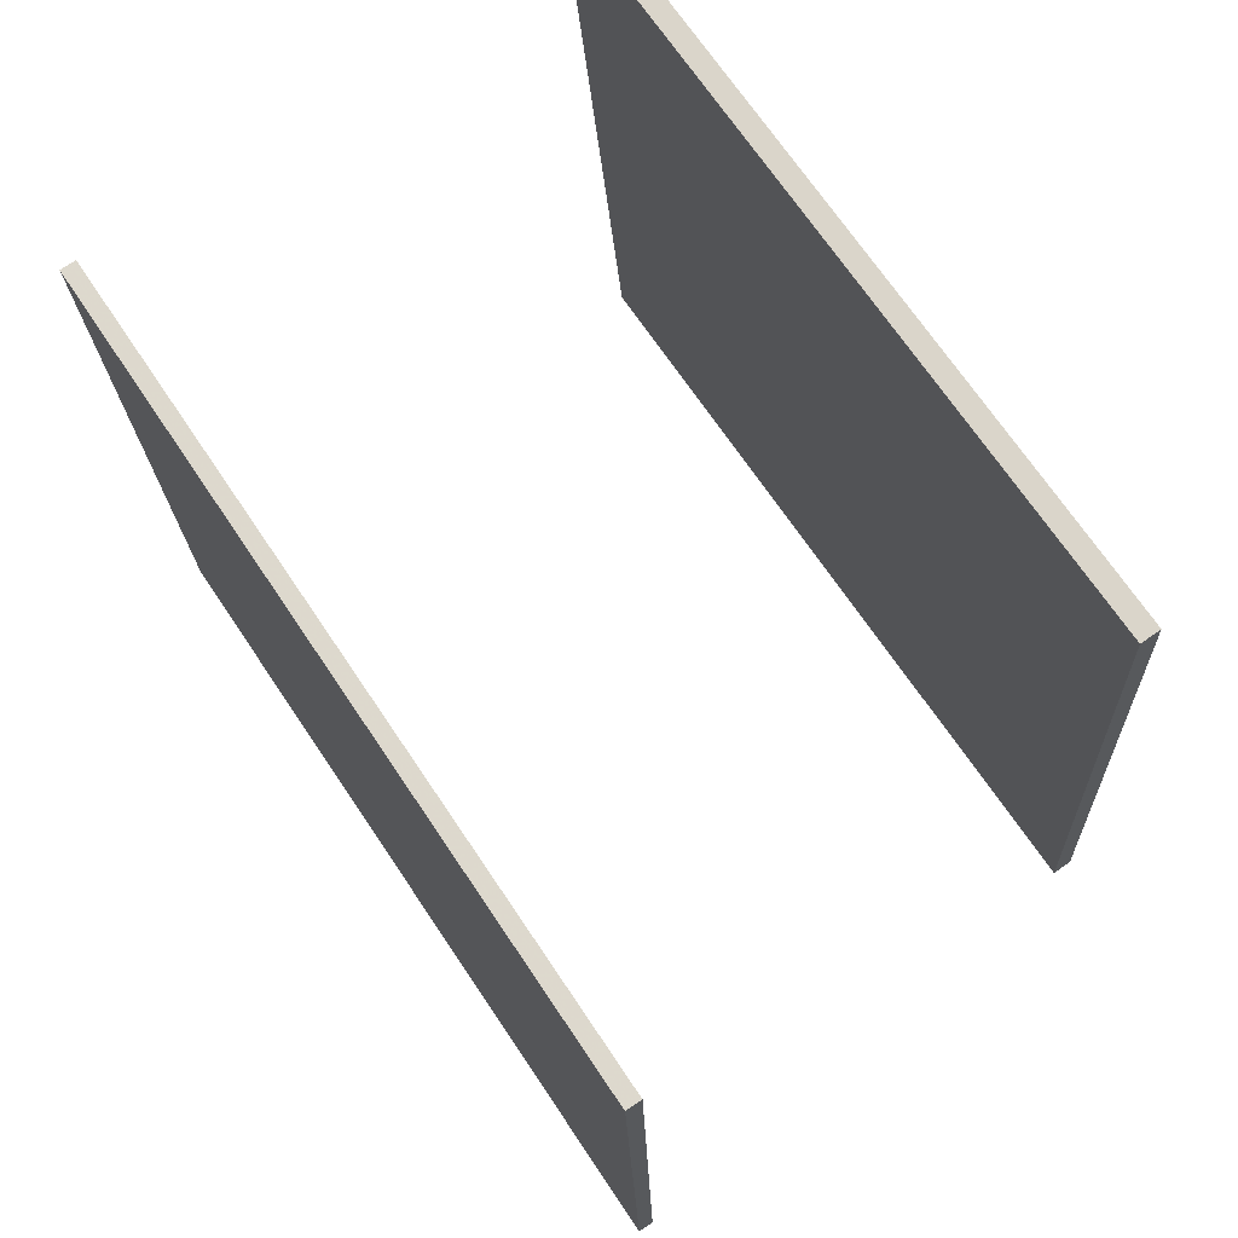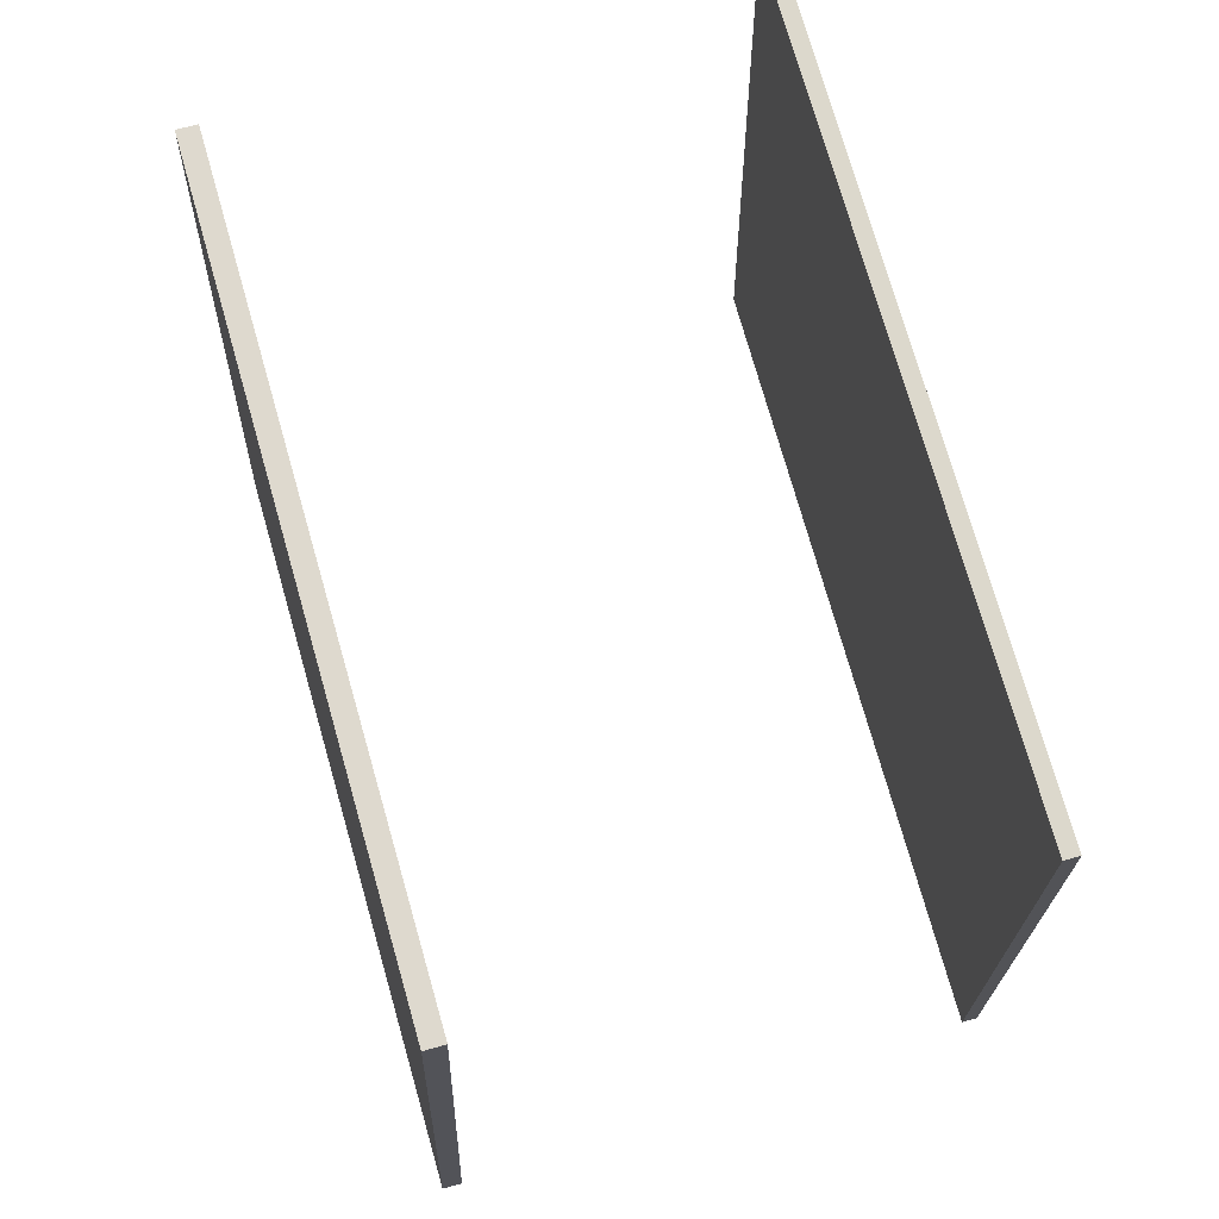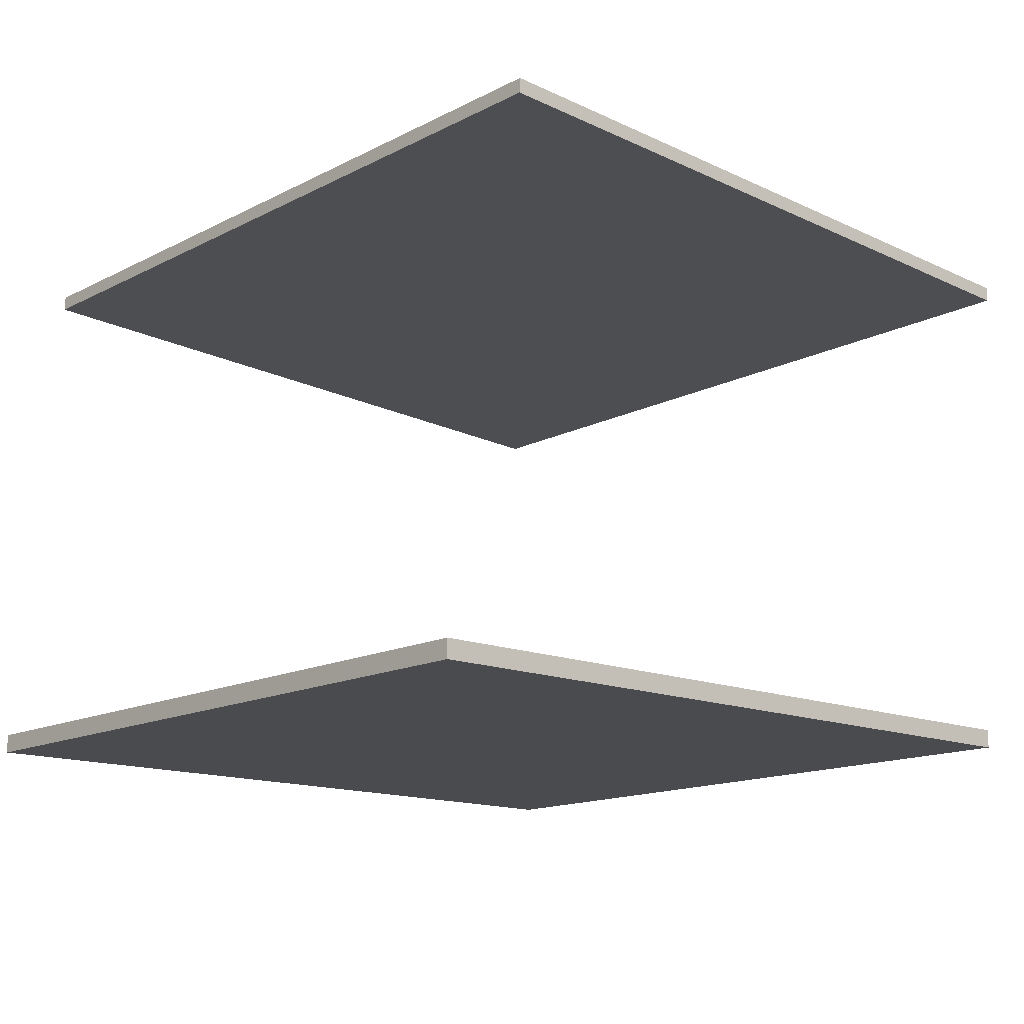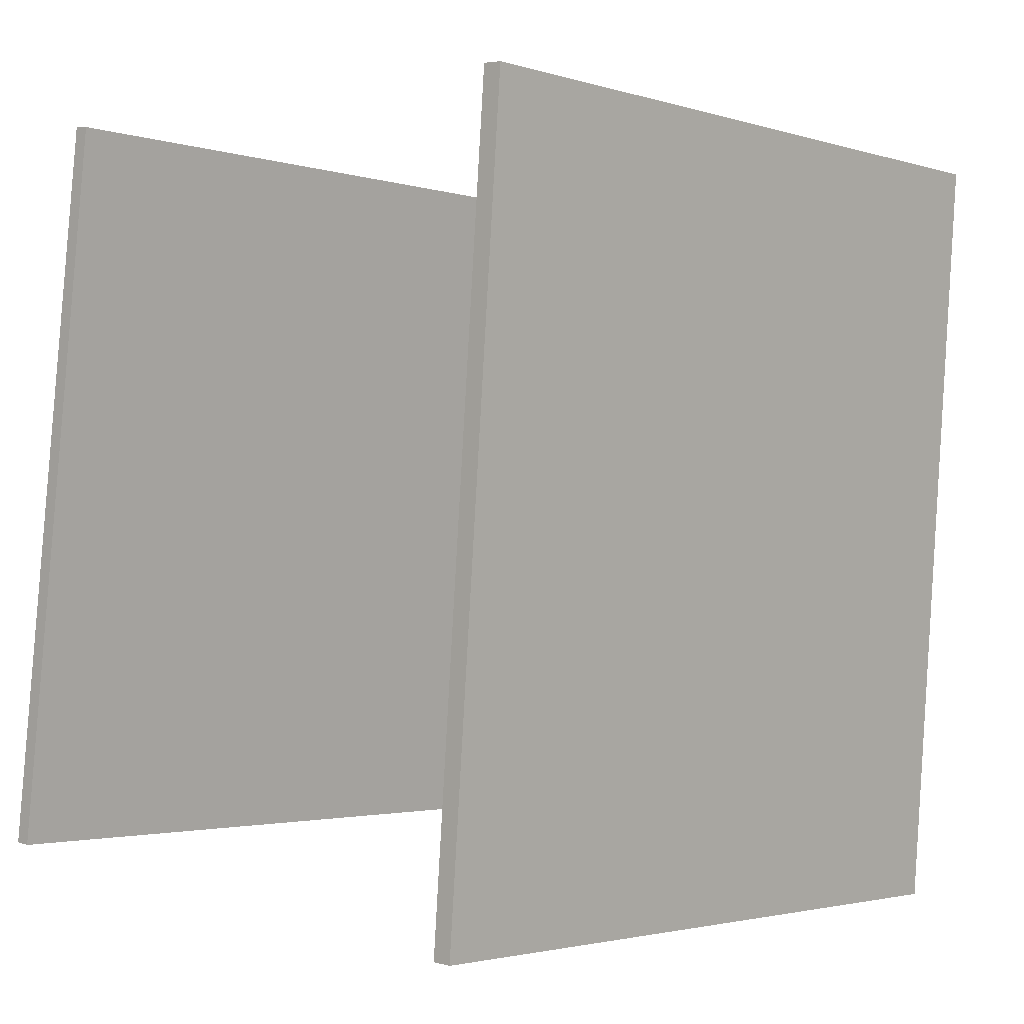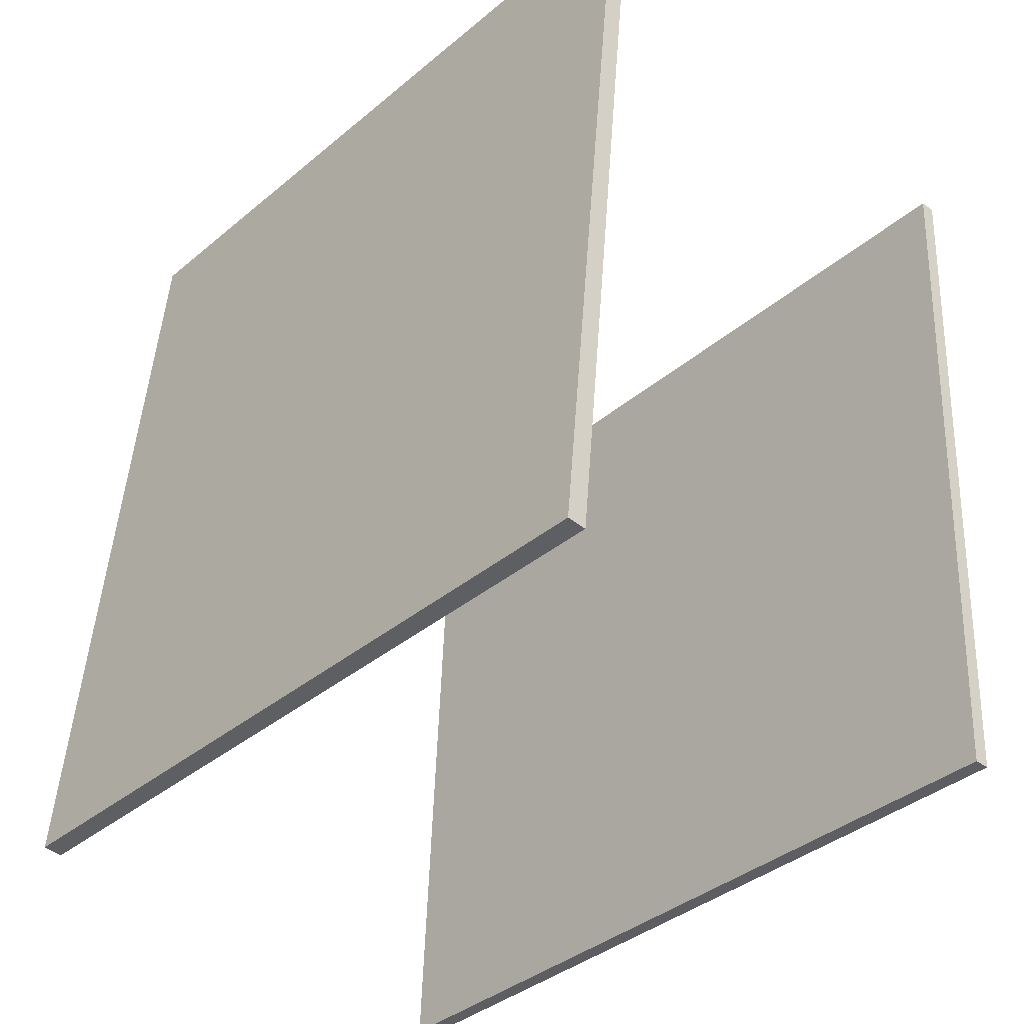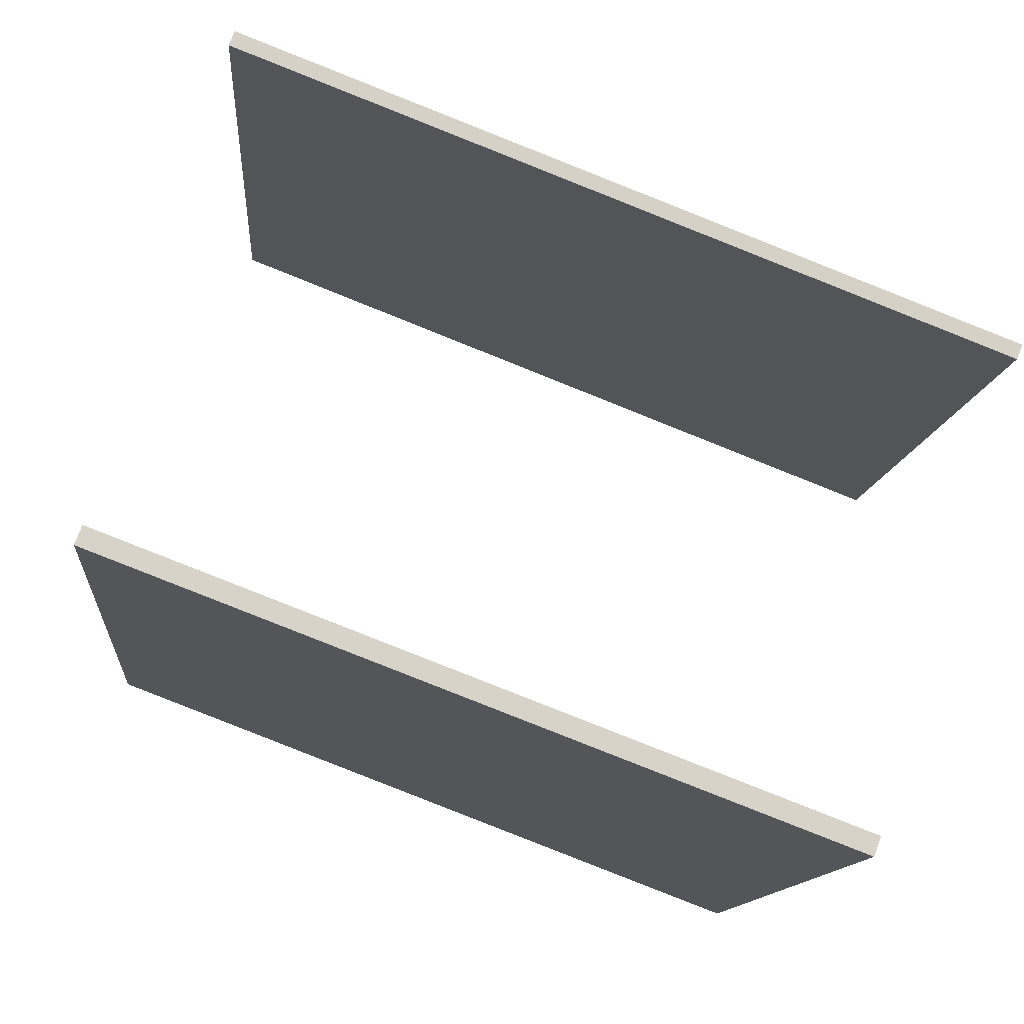
<metadata>
{"format":"obj","ext":"obj","renderer":"f3d","projection":"perspective","resolution":1024,"background":"white","views":[{"elev":77.3,"azim":-124.1,"up":"+Z"},{"elev":66.9,"azim":74.3,"up":"+Z"},{"elev":-15.0,"azim":-127.1,"up":"+Y"},{"elev":4.9,"azim":-47.6,"up":"+Z"},{"elev":-43.3,"azim":47.8,"up":"+Z"},{"elev":75.8,"azim":21.0,"up":"+Z"}]}
</metadata>
<code>
v -0.403 -0.3788 -0.3828
v -0.3239 -0.3705 0.4526
v 0.3844 -0.3738 -0.4574
v 0.4635 -0.3656 0.378
v -0.4028 -0.3992 -0.3826
v -0.3237 -0.3909 0.4528
v 0.3845 -0.3942 -0.4572
v 0.4636 -0.386 0.3782
f 1.0 7.0 5.0
f 1.0 3.0 7.0
f 1.0 4.0 3.0
f 1.0 2.0 4.0
f 3.0 8.0 7.0
f 3.0 4.0 8.0
f 5.0 7.0 8.0
f 5.0 8.0 6.0
f 1.0 5.0 6.0
f 1.0 6.0 2.0
f 2.0 6.0 8.0
f 2.0 8.0 4.0
v -0.4634 0.164 -0.3435
v -0.3936 0.1355 0.4134
v -0.4634 0.1798 -0.3429
v -0.3935 0.1513 0.414
v 0.3707 0.1628 -0.4206
v 0.4405 0.1343 0.3364
v 0.3707 0.1786 -0.42
v 0.4406 0.1501 0.337
f 9.0 15.0 13.0
f 9.0 11.0 15.0
f 9.0 12.0 11.0
f 9.0 10.0 12.0
f 11.0 16.0 15.0
f 11.0 12.0 16.0
f 13.0 15.0 16.0
f 13.0 16.0 14.0
f 9.0 13.0 14.0
f 9.0 14.0 10.0
f 10.0 14.0 16.0
f 10.0 16.0 12.0

</code>
